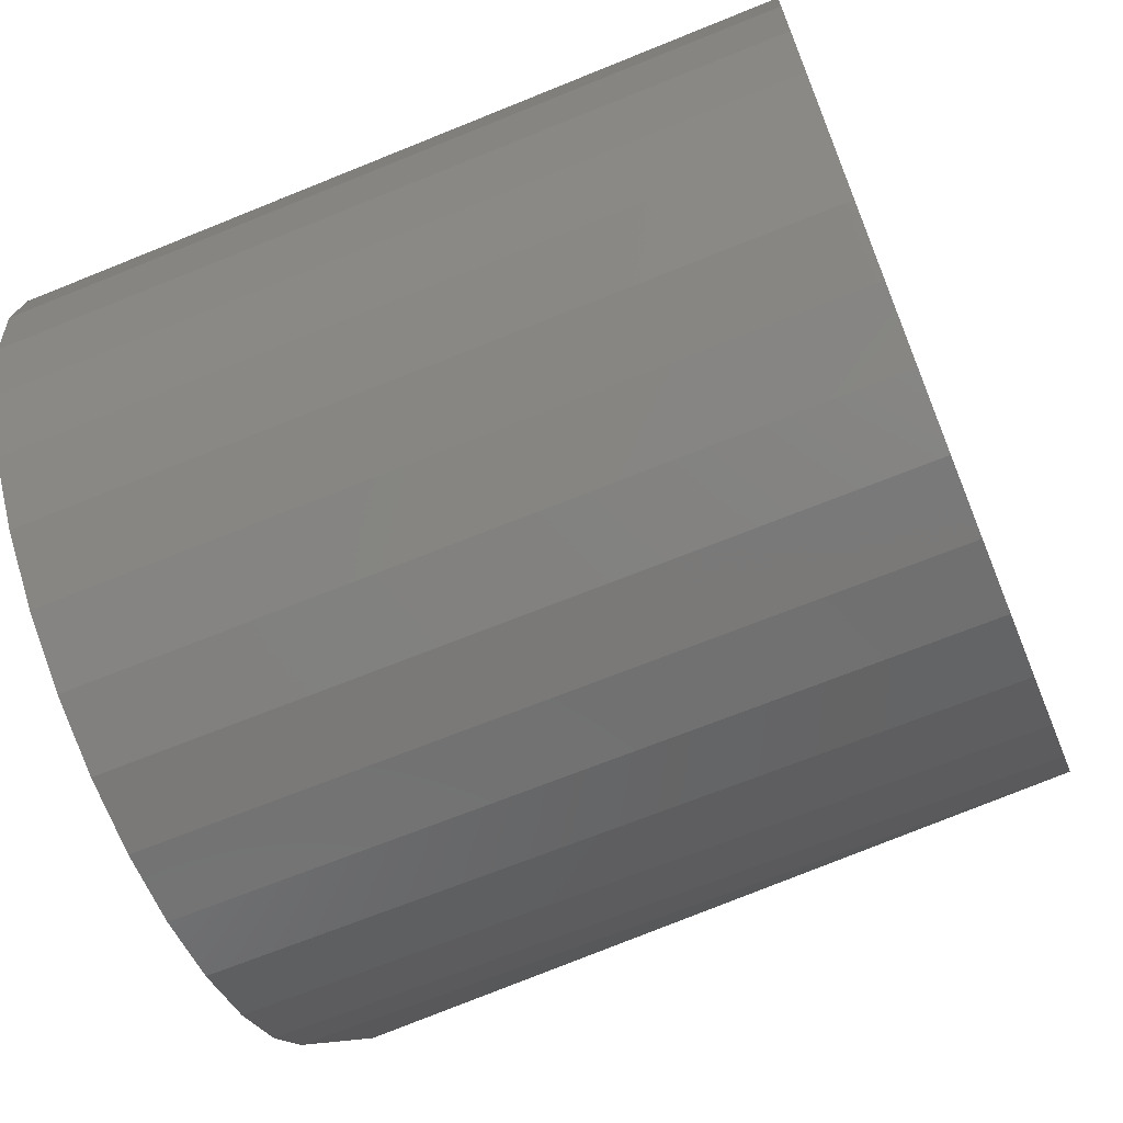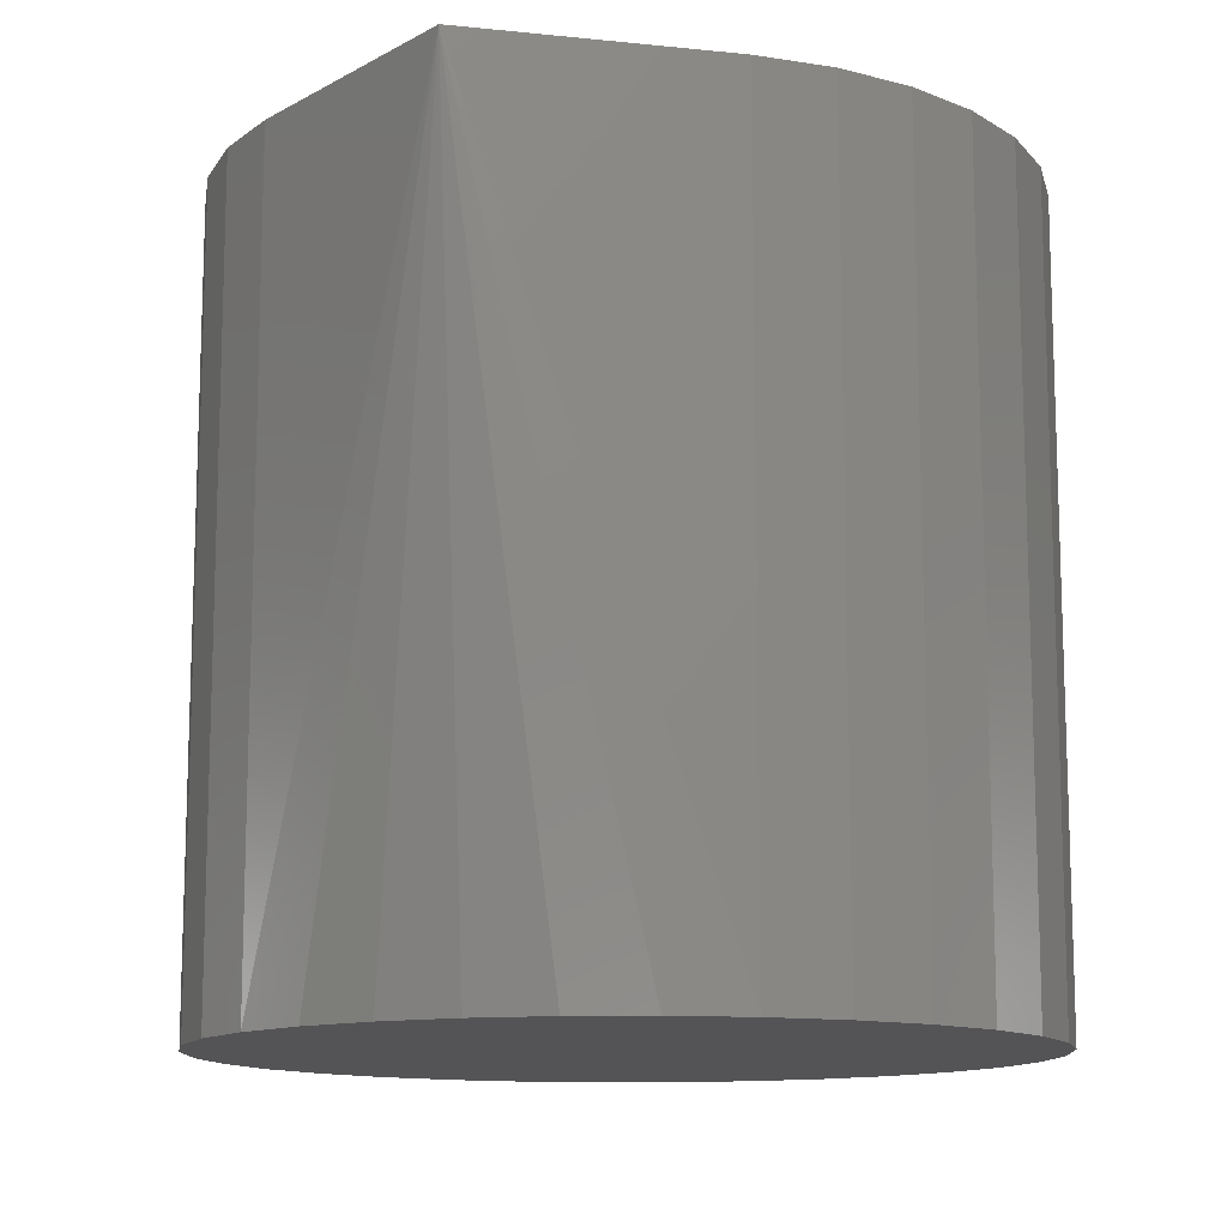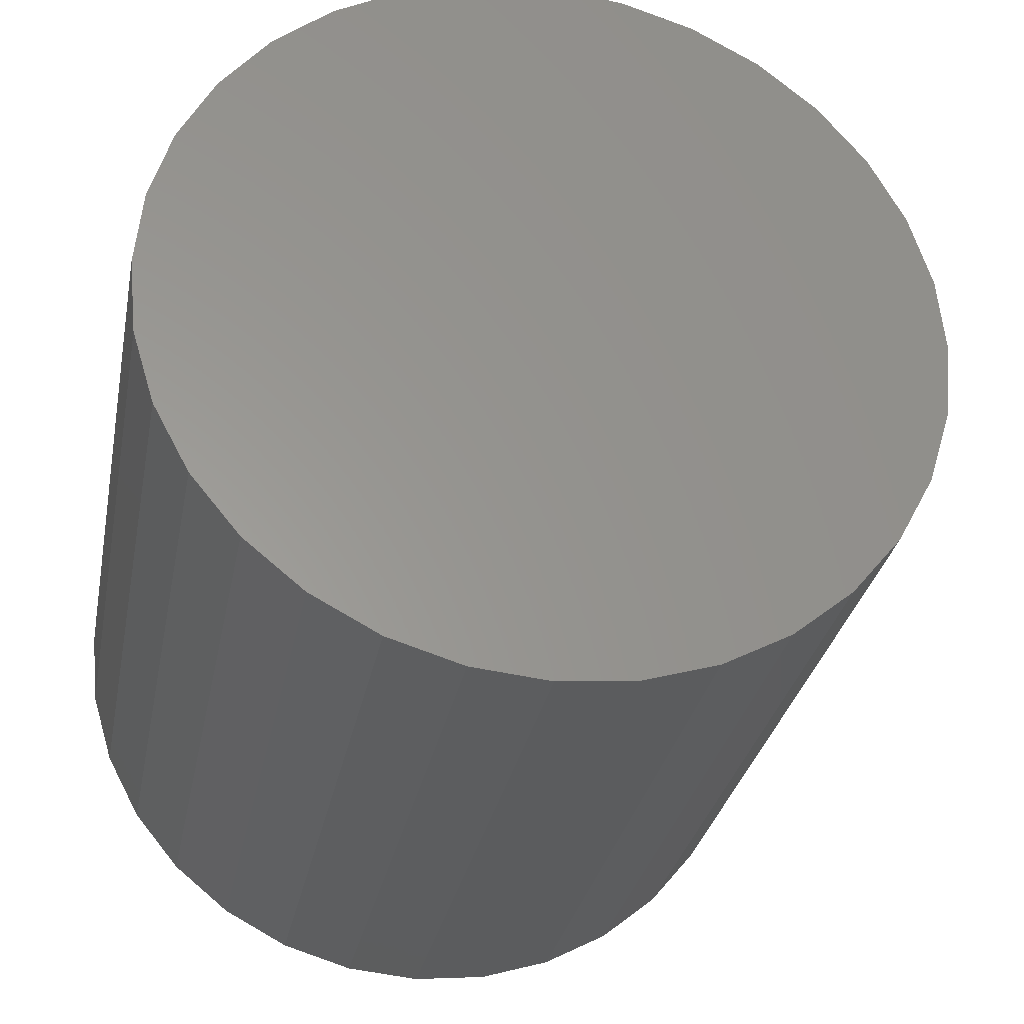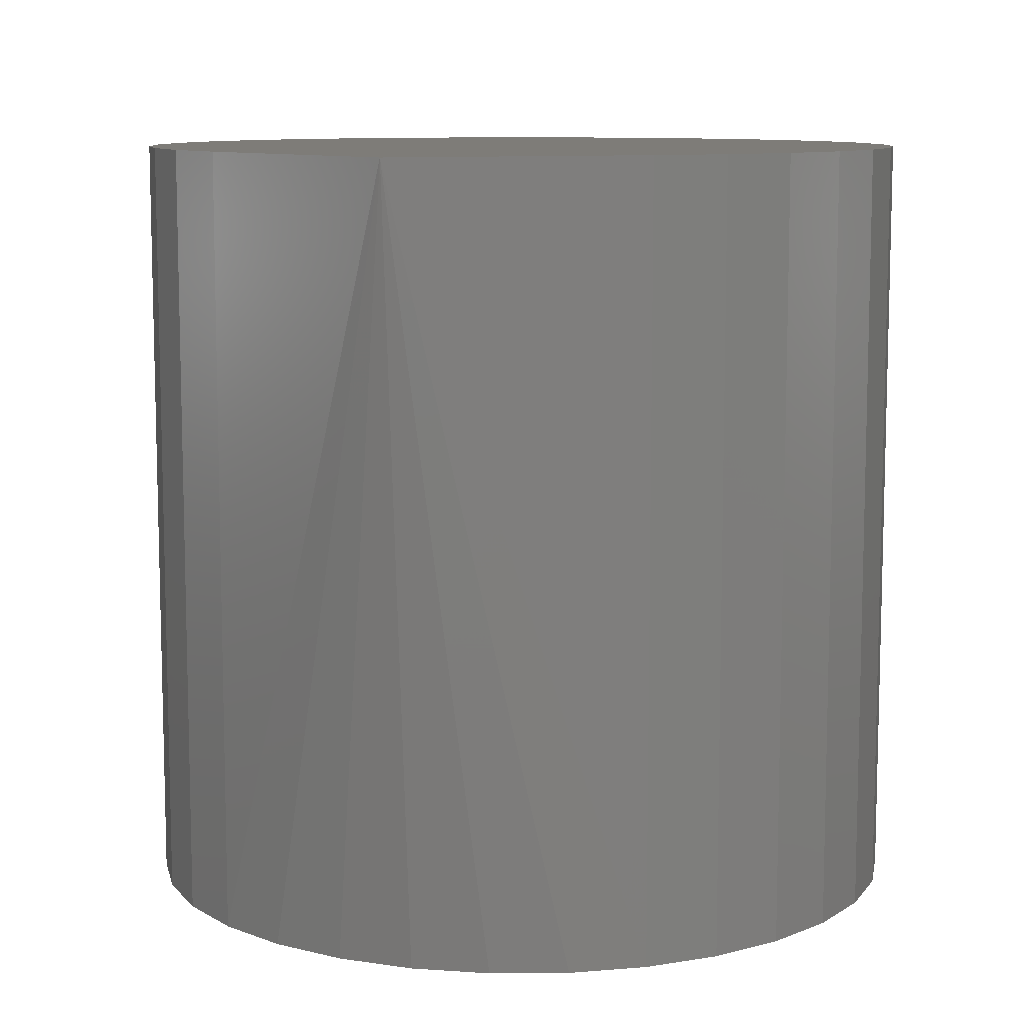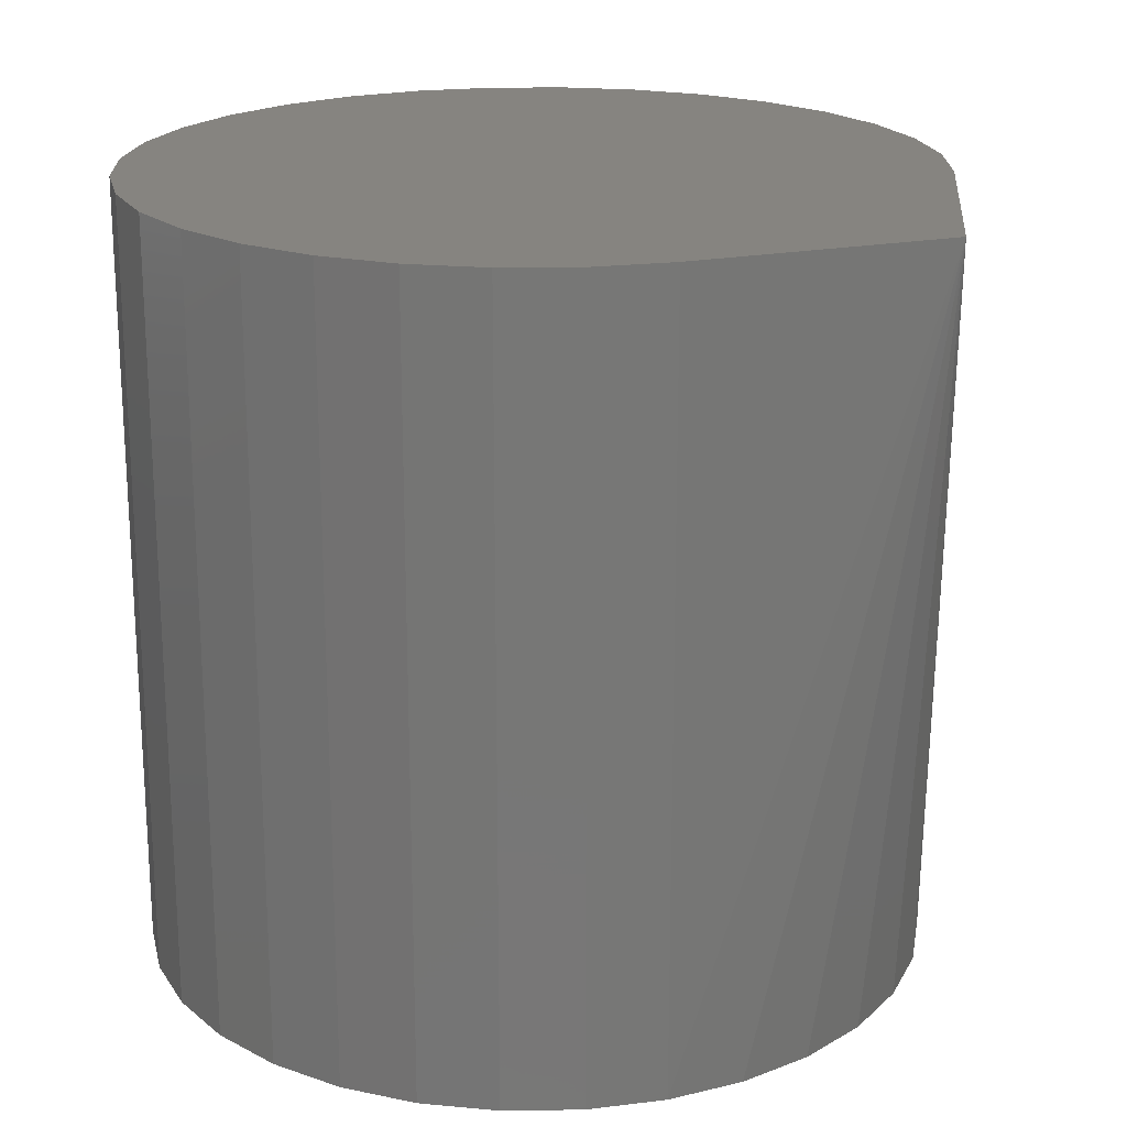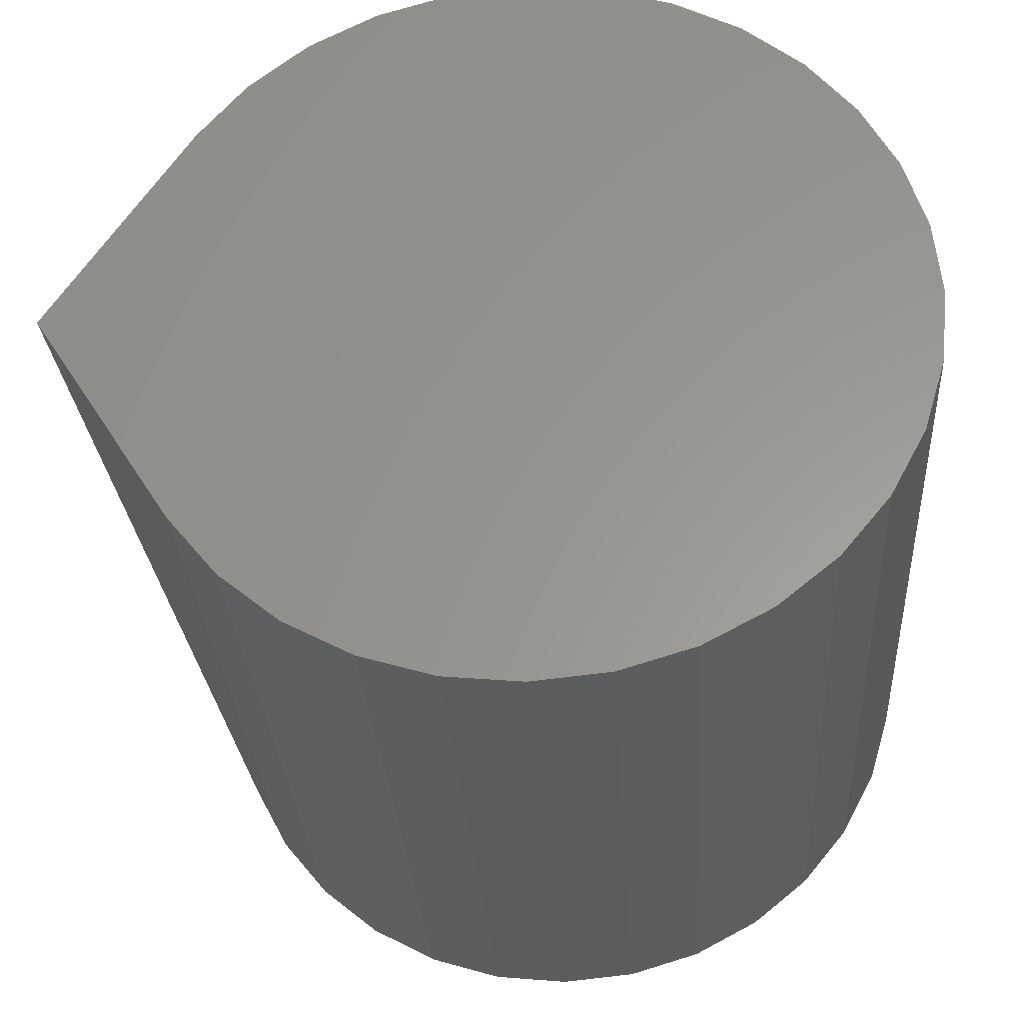
<metadata>
{"format":"stl","ext":"stl","renderer":"f3d","projection":"perspective","resolution":1024,"background":"white","views":[{"elev":-67.7,"azim":112.2,"up":"+Y"},{"elev":-12.5,"azim":-71.1,"up":"+Z"},{"elev":-29.8,"azim":169.3,"up":"+Y"},{"elev":9.7,"azim":-74.1,"up":"+Z"},{"elev":20.3,"azim":-142.1,"up":"+Z"},{"elev":-29.7,"azim":3.5,"up":"+Y"}]}
</metadata>
<code>
# stl→obj: 60 verts, 116 faces
v 0.1951 0.9808 0
v 0.3827 0.9239 0
v 0.5556 0.8315 0
v 0.7071 0.7071 0
v 0.8315 0.5556 0
v 0.9239 0.3827 0
v 0.9808 0.1951 0
v 1 1.192e-08 0
v 0.9808 -0.1951 0
v 0.9239 -0.3827 0
v 0.8315 -0.5556 0
v 0.7071 -0.7071 0
v 0.5556 -0.8315 0
v 0.3827 -0.9239 0
v 0.1951 -0.9808 0
v 8.742e-08 -1 0
v -0.1951 -0.9808 0
v -0.3827 -0.9239 0
v -0.5556 -0.8315 0
v -0.7071 -0.7071 0
v -0.8315 -0.5556 0
v -0.9239 -0.3827 0
v -0.9808 -0.1951 0
v -1 -4.371e-08 0
v -0.9808 0.1951 0
v -0.9239 0.3827 0
v -0.8315 0.5556 0
v -0.7071 0.7071 0
v -0.5556 0.8315 0
v -0.3827 0.9239 0
v -0.1951 0.9808 0
v 0 1 0
v -1.186 -4.371e-08 1.989
v 0.5556 -0.8315 1.989
v 0.7071 -0.7071 1.989
v 0.1951 -0.9808 1.989
v 8.742e-08 -1 1.989
v 1 1.192e-08 1.989
v 0.9808 0.1951 1.989
v 0.9808 -0.1951 1.989
v 0.9239 -0.3827 1.989
v -0.1951 -0.9808 1.989
v 0.3827 0.9239 1.989
v 0.5556 0.8315 1.989
v -0.5556 0.8315 1.989
v -0.7071 0.7071 1.989
v -0.1951 0.9808 1.989
v 0 1 1.989
v -0.3827 -0.9239 1.989
v -0.5556 -0.8315 1.989
v -0.3827 0.9239 1.989
v 0.7071 0.7071 1.989
v 0.8315 0.5556 1.989
v -0.7071 -0.7071 1.989
v -0.8315 -0.5556 1.989
v -0.8315 0.5556 1.989
v 0.9239 0.3827 1.989
v 0.1951 0.9808 1.989
v 0.8315 -0.5556 1.989
v 0.3827 -0.9239 1.989
f 1 2 3
f 1 3 4
f 1 4 5
f 1 5 6
f 1 6 7
f 1 7 8
f 1 8 9
f 1 9 10
f 1 10 11
f 1 11 12
f 1 12 13
f 1 13 14
f 1 14 15
f 1 15 16
f 1 16 17
f 1 17 18
f 1 18 19
f 1 19 20
f 1 20 21
f 1 21 22
f 1 22 23
f 1 23 24
f 1 24 25
f 1 25 26
f 1 26 27
f 1 27 28
f 1 28 29
f 1 29 30
f 1 30 31
f 1 31 32
f 21 33 22
f 23 22 33
f 34 13 12
f 34 12 35
f 36 37 16
f 36 16 15
f 38 8 7
f 38 7 39
f 9 40 41
f 9 41 10
f 9 8 38
f 9 38 40
f 42 17 16
f 42 16 37
f 3 2 43
f 3 43 44
f 45 29 28
f 45 28 46
f 47 48 32
f 47 32 31
f 18 17 42
f 18 42 49
f 18 49 50
f 18 50 19
f 30 29 45
f 30 45 51
f 30 51 47
f 30 47 31
f 52 53 5
f 52 5 4
f 52 4 3
f 52 3 44
f 20 19 50
f 20 50 54
f 26 33 27
f 26 25 33
f 24 23 33
f 24 33 25
f 55 33 21
f 55 21 20
f 55 20 54
f 56 46 28
f 56 28 27
f 56 27 33
f 6 5 53
f 6 53 57
f 6 57 39
f 6 39 7
f 1 32 48
f 1 48 58
f 1 58 43
f 1 43 2
f 59 35 12
f 59 12 11
f 59 11 10
f 59 10 41
f 60 34 35
f 60 35 59
f 60 59 41
f 60 41 40
f 60 40 38
f 60 38 39
f 60 39 57
f 60 57 53
f 60 53 52
f 60 52 44
f 60 44 43
f 60 43 58
f 60 58 48
f 60 48 47
f 60 47 51
f 60 51 45
f 60 45 46
f 60 46 56
f 60 56 33
f 60 33 55
f 60 55 54
f 60 54 50
f 60 50 49
f 60 49 42
f 60 42 37
f 60 37 36
f 60 36 15
f 60 15 14
f 60 14 13
f 60 13 34

</code>
